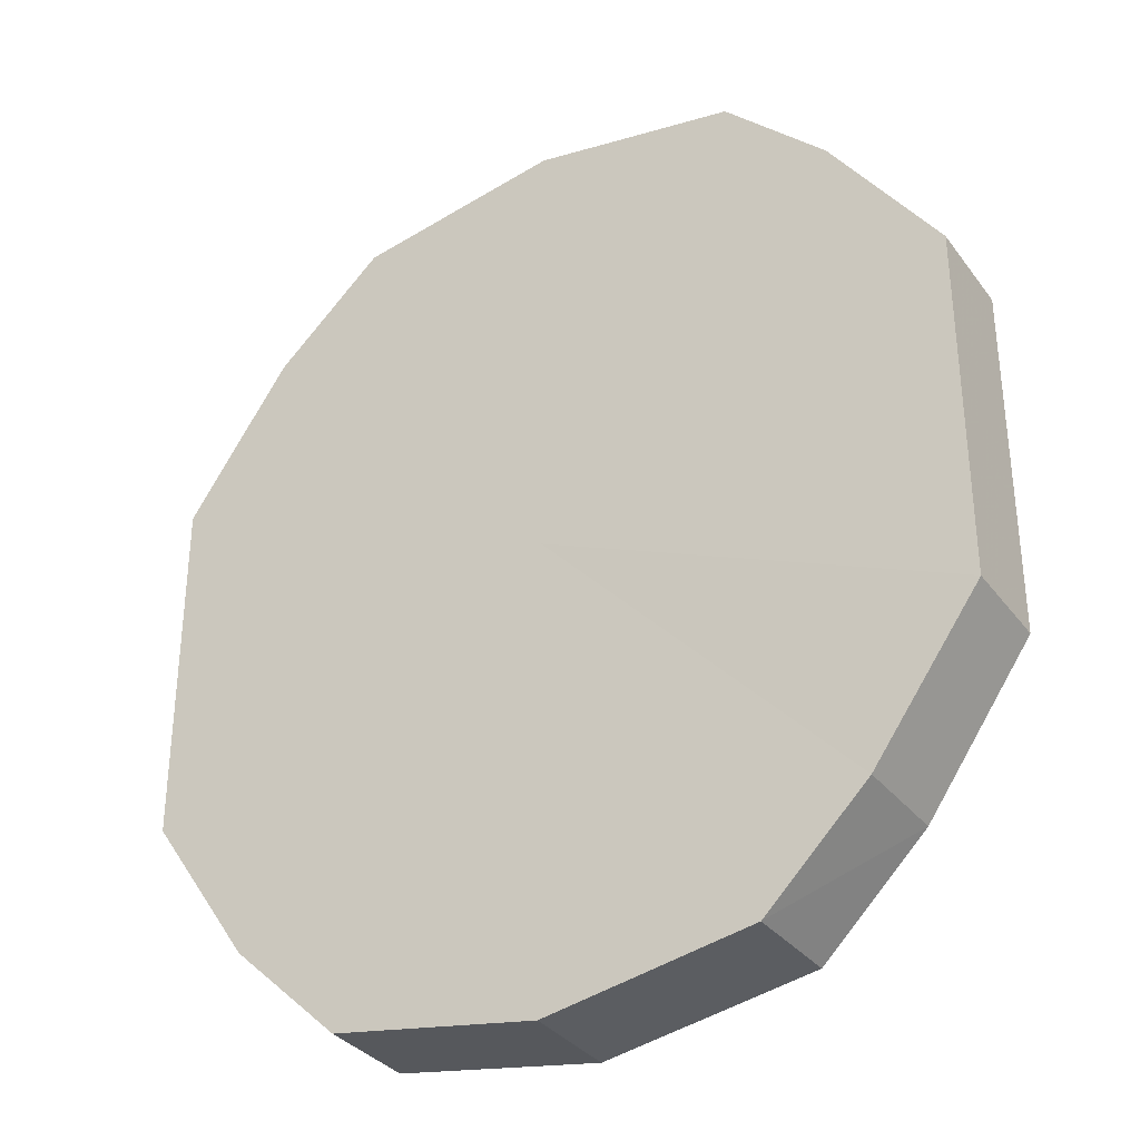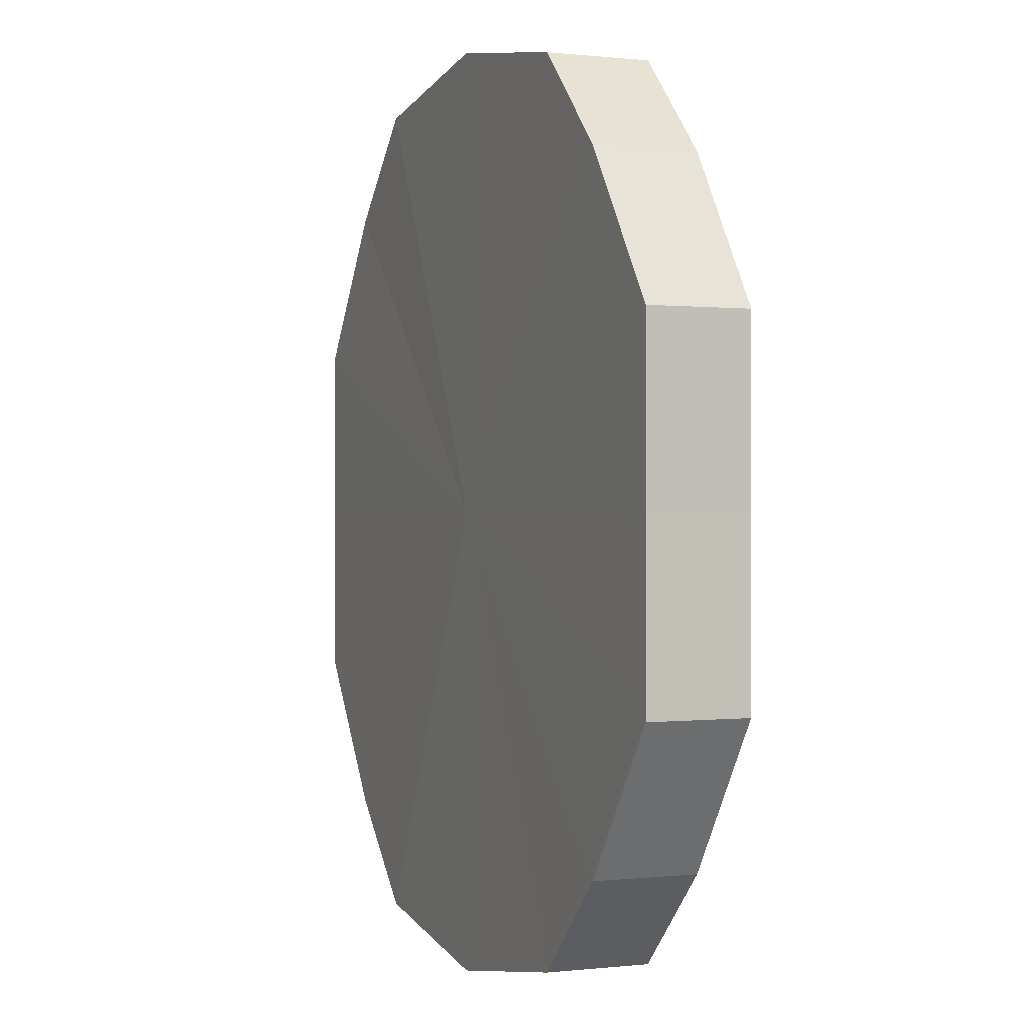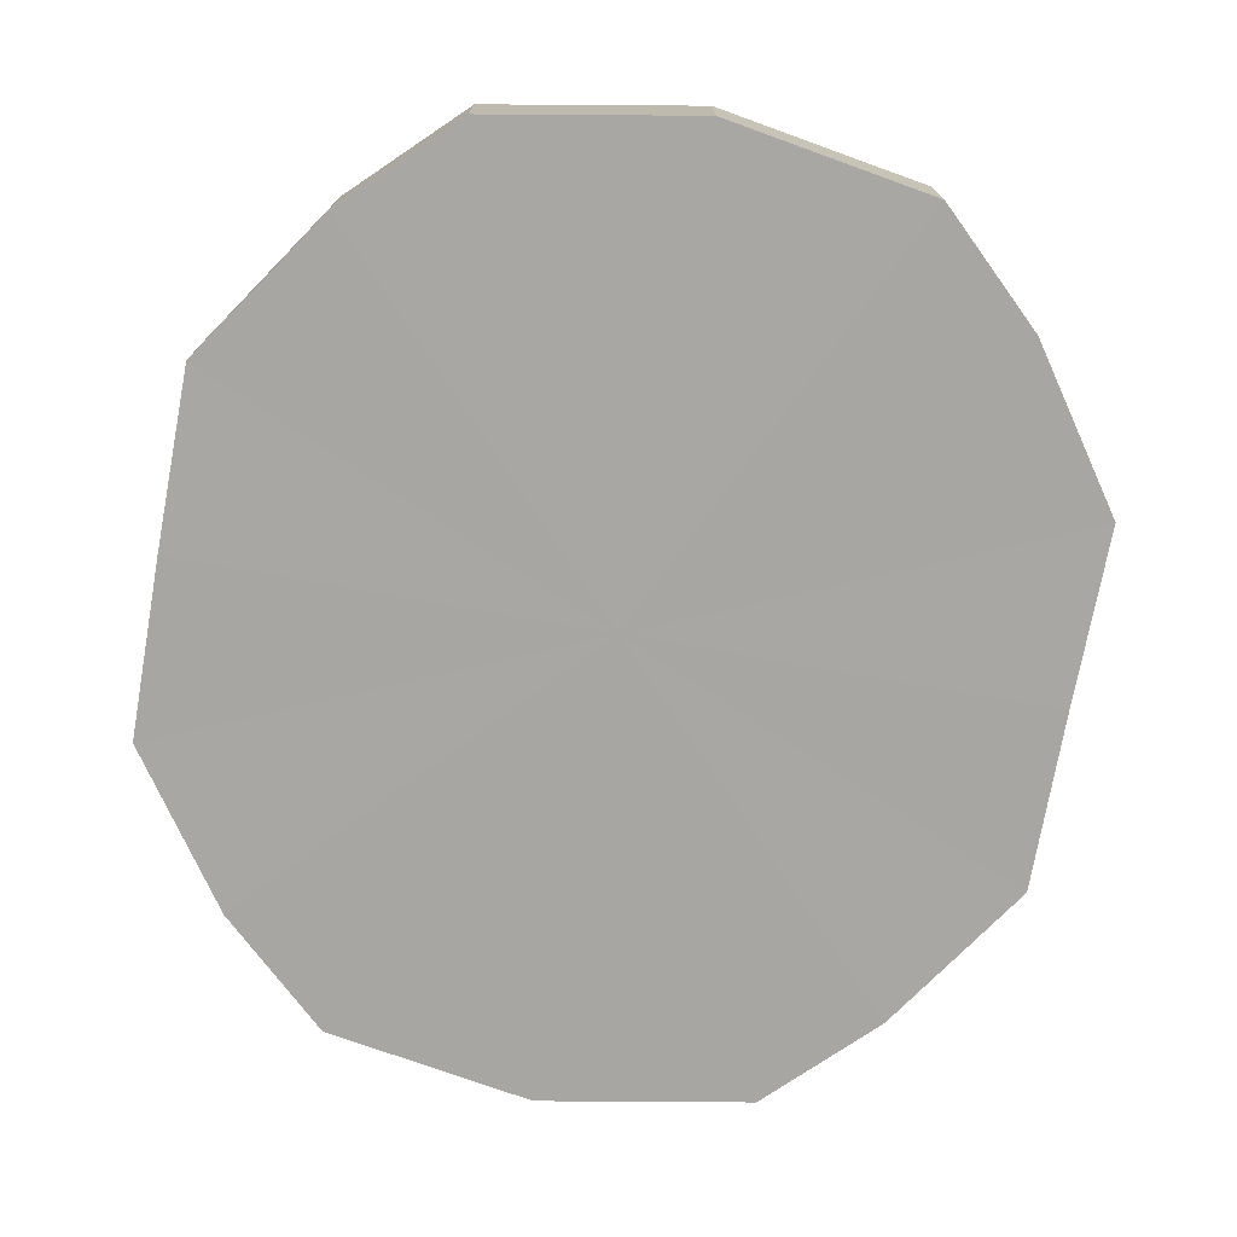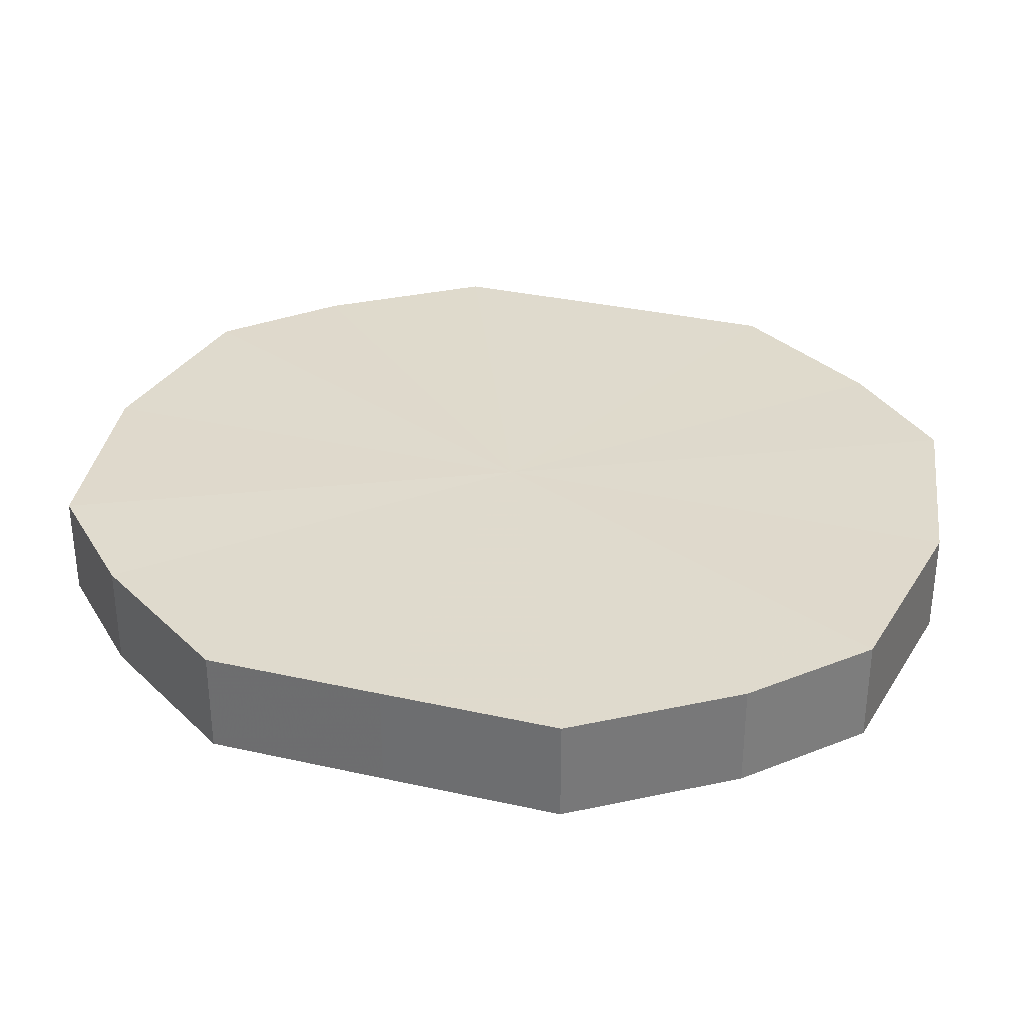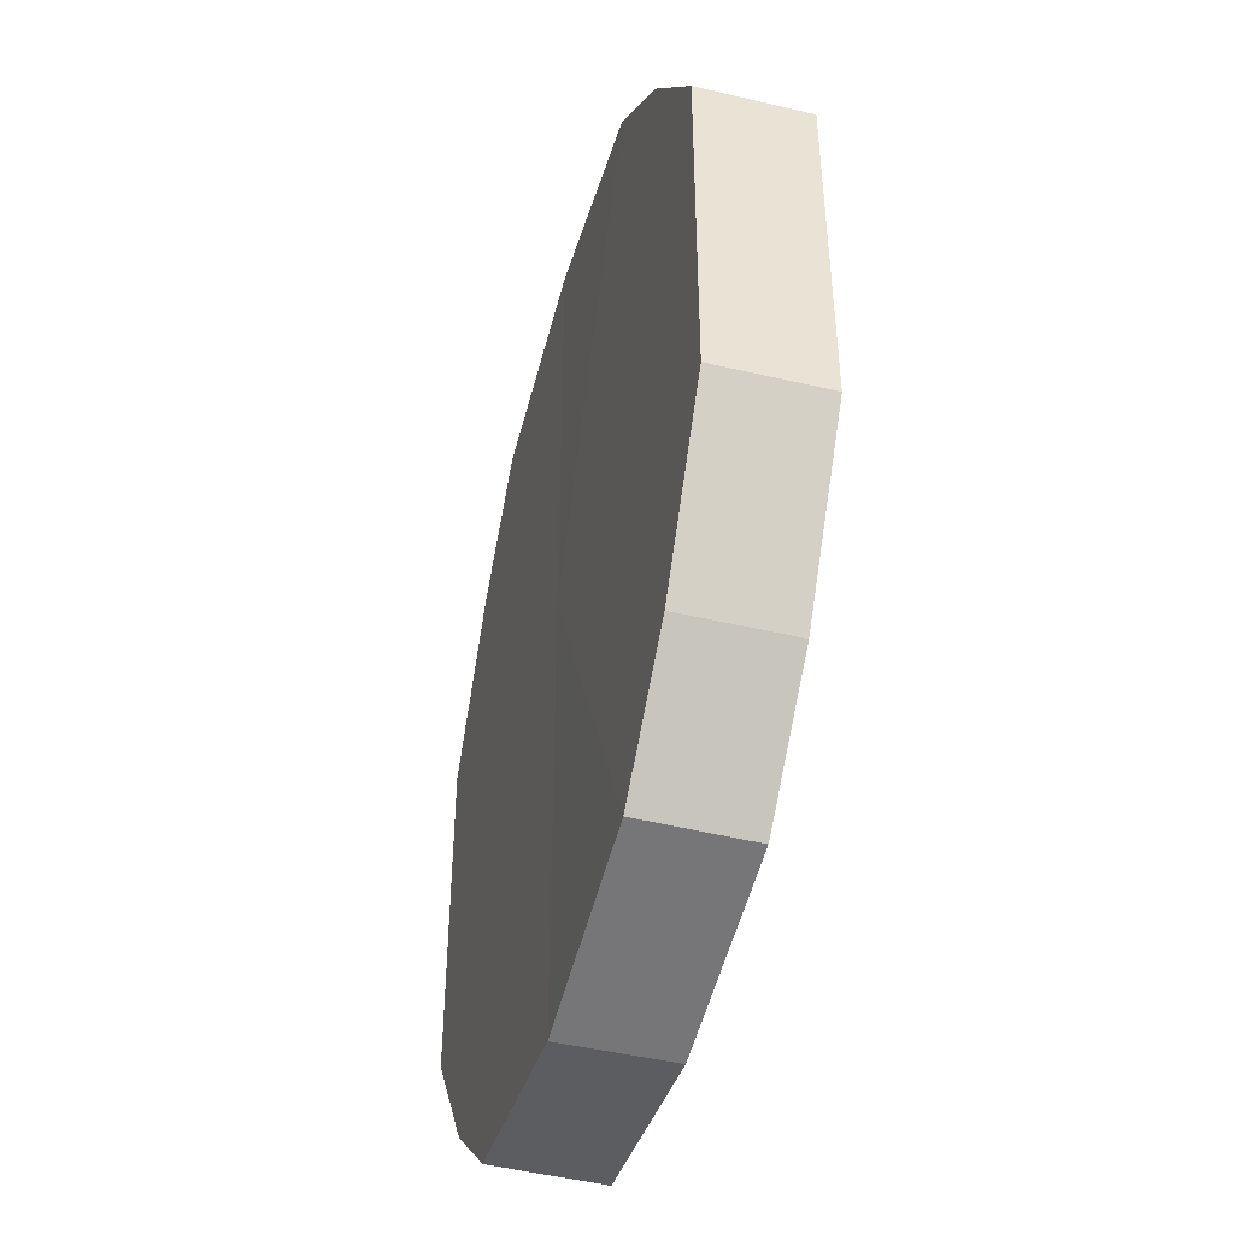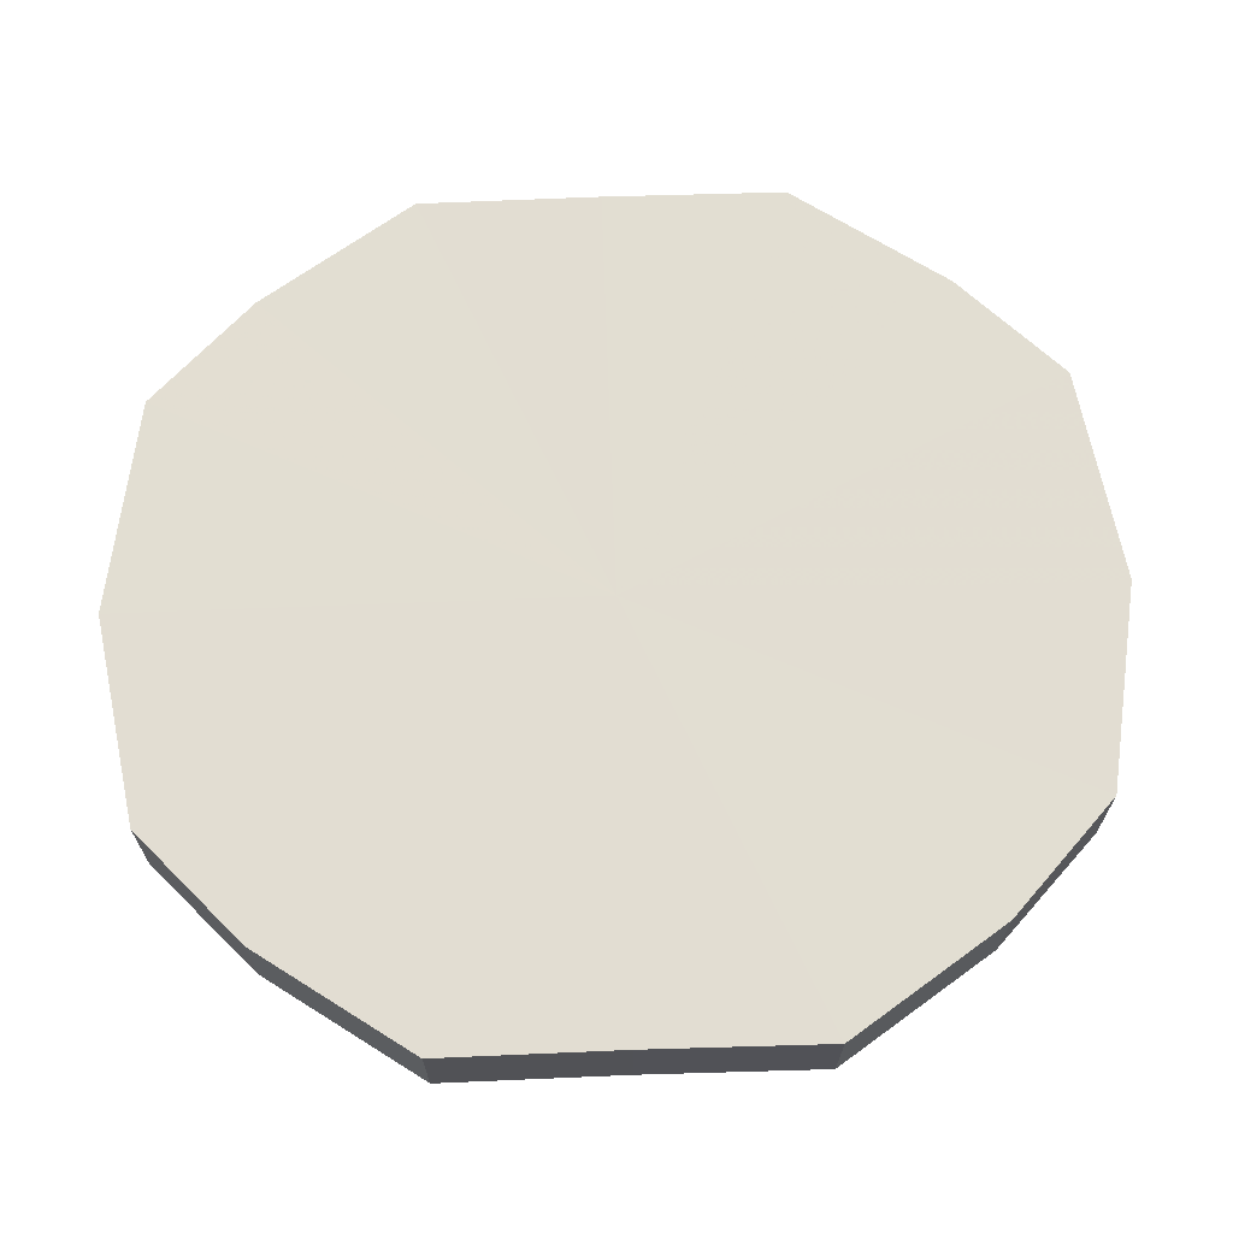
<metadata>
{"format":"obj","ext":"obj","renderer":"f3d","projection":"perspective","resolution":1024,"background":"white","views":[{"elev":-33.7,"azim":-148.6,"up":"+Z"},{"elev":0.2,"azim":-112.8,"up":"+Z"},{"elev":-74.4,"azim":-10.1,"up":"+Y"},{"elev":32.7,"azim":107.4,"up":"+Y"},{"elev":-47.0,"azim":74.7,"up":"+Z"},{"elev":68.1,"azim":-92.0,"up":"+Y"}]}
</metadata>
<code>
o 2240
v 2247 1880 7.815
v 2247 1880 7.832
v 2247 1880 7.815
v 2247 1880 7.847
v 2247 1880 7.832
v 2247 1880 7.798
v 2247 1880 7.798
v 2247 1880 7.857
v 2247 1880 7.847
v 2247 1880 7.783
v 2247 1880 7.783
v 2248 1880 7.86
v 2247 1880 7.857
v 2247 1880 7.773
v 2247 1880 7.773
v 2248 1880 7.857
v 2248 1880 7.86
v 2248 1880 7.77
v 2248 1880 7.77
v 2248 1880 7.847
v 2248 1880 7.857
v 2248 1880 7.773
v 2248 1880 7.773
v 2248 1880 7.832
v 2248 1880 7.847
v 2248 1880 7.783
v 2248 1880 7.783
v 2248 1880 7.815
v 2248 1880 7.832
v 2248 1880 7.798
v 2248 1880 7.798
v 2248 1880 7.815
v 2247 1880 7.815
v 2247 1880 7.832
v 2247 1880 7.832
v 2247 1880 7.847
v 2247 1880 7.847
v 2247 1880 7.798
v 2247 1880 7.815
v 2247 1880 7.783
v 2247 1880 7.798
v 2247 1880 7.857
v 2247 1880 7.857
v 2247 1880 7.773
v 2247 1880 7.783
v 2248 1880 7.77
v 2247 1880 7.773
v 2248 1880 7.86
v 2248 1880 7.86
v 2248 1880 7.773
v 2248 1880 7.77
v 2248 1880 7.783
v 2248 1880 7.773
v 2248 1880 7.857
v 2248 1880 7.857
v 2248 1880 7.798
v 2248 1880 7.783
v 2248 1880 7.815
v 2248 1880 7.798
v 2248 1880 7.847
v 2248 1880 7.847
v 2248 1880 7.832
v 2248 1880 7.815
v 2248 1880 7.832
v 2248 1880 7.815
v 2247 1880 7.832
v 2247 1880 7.815
v 2247 1880 7.847
v 2247 1880 7.798
v 2247 1880 7.857
v 2247 1880 7.783
v 2248 1880 7.86
v 2247 1880 7.773
v 2248 1880 7.857
v 2248 1880 7.77
v 2248 1880 7.847
v 2248 1880 7.773
v 2248 1880 7.832
v 2248 1880 7.783
v 2248 1880 7.815
v 2248 1880 7.798
v 2248 1880 7.815
v 2247 1880 7.815
v 2247 1880 7.832
v 2247 1880 7.798
v 2247 1880 7.847
v 2247 1880 7.783
v 2247 1880 7.857
v 2247 1880 7.773
v 2248 1880 7.86
v 2248 1880 7.77
v 2248 1880 7.857
v 2248 1880 7.773
v 2248 1880 7.847
v 2248 1880 7.783
v 2248 1880 7.832
v 2248 1880 7.798
v 2248 1880 7.815
f 1 2 3
f 2 4 5
f 6 1 7
f 4 8 9
f 10 6 11
f 8 12 13
f 14 10 15
f 12 16 17
f 18 14 19
f 16 20 21
f 22 18 23
f 20 24 25
f 26 22 27
f 24 28 29
f 30 26 31
f 28 30 32
f 33 34 35
f 35 36 37
f 38 39 33
f 40 41 38
f 37 42 43
f 44 45 40
f 46 47 44
f 43 48 49
f 50 51 46
f 52 53 50
f 49 54 55
f 56 57 52
f 58 59 56
f 55 60 61
f 62 63 58
f 61 64 62
f 65 66 67
f 65 68 66
f 65 67 69
f 65 70 68
f 65 69 71
f 65 72 70
f 65 71 73
f 65 74 72
f 65 73 75
f 65 76 74
f 65 75 77
f 65 78 76
f 65 77 79
f 65 80 78
f 65 79 81
f 65 81 80
f 82 83 84
f 82 85 83
f 82 84 86
f 82 87 85
f 82 86 88
f 82 89 87
f 82 88 90
f 82 91 89
f 82 90 92
f 82 93 91
f 82 92 94
f 82 95 93
f 82 94 96
f 82 97 95
f 82 96 98
f 82 98 97

</code>
